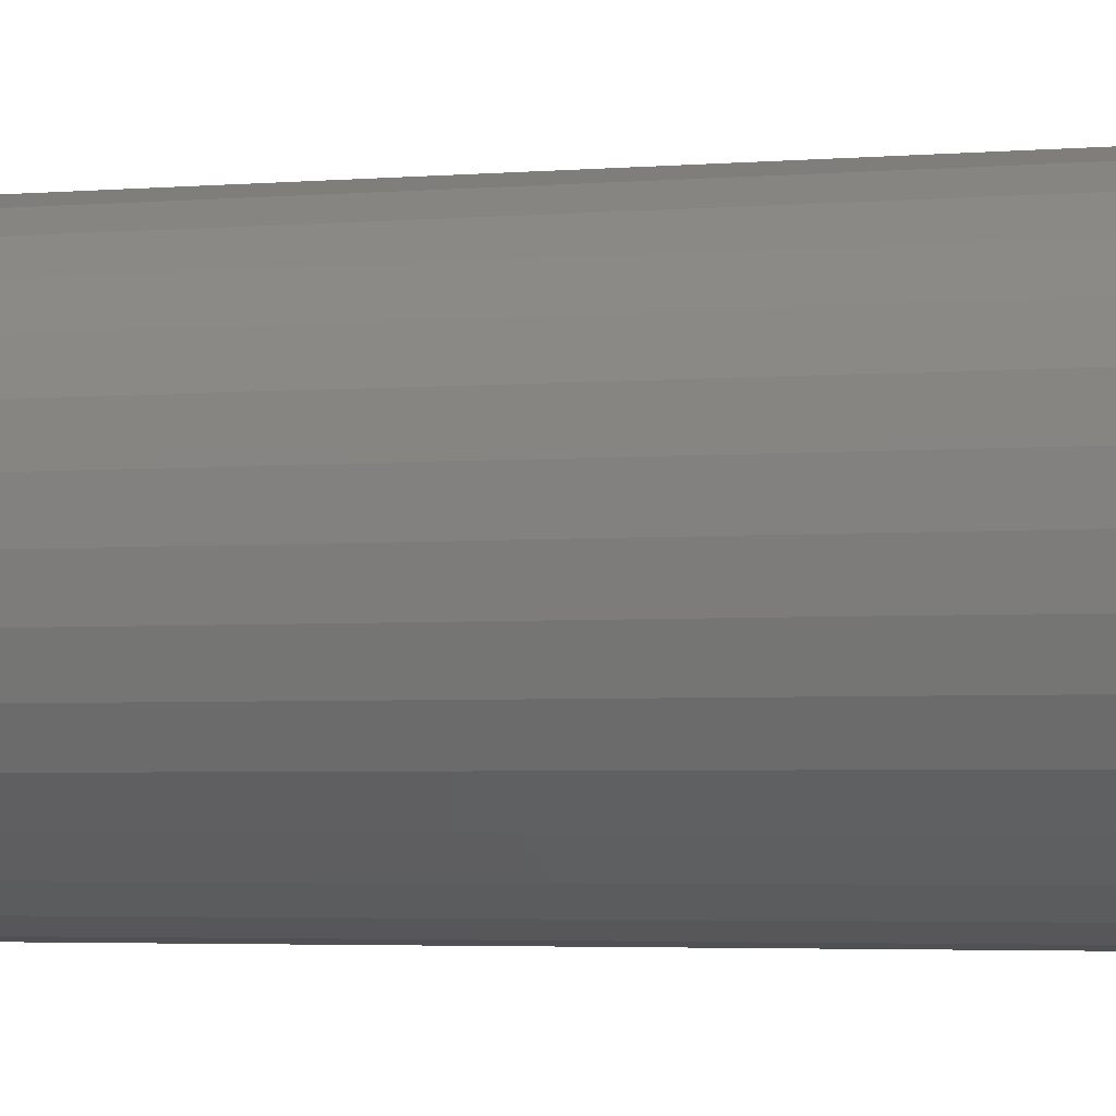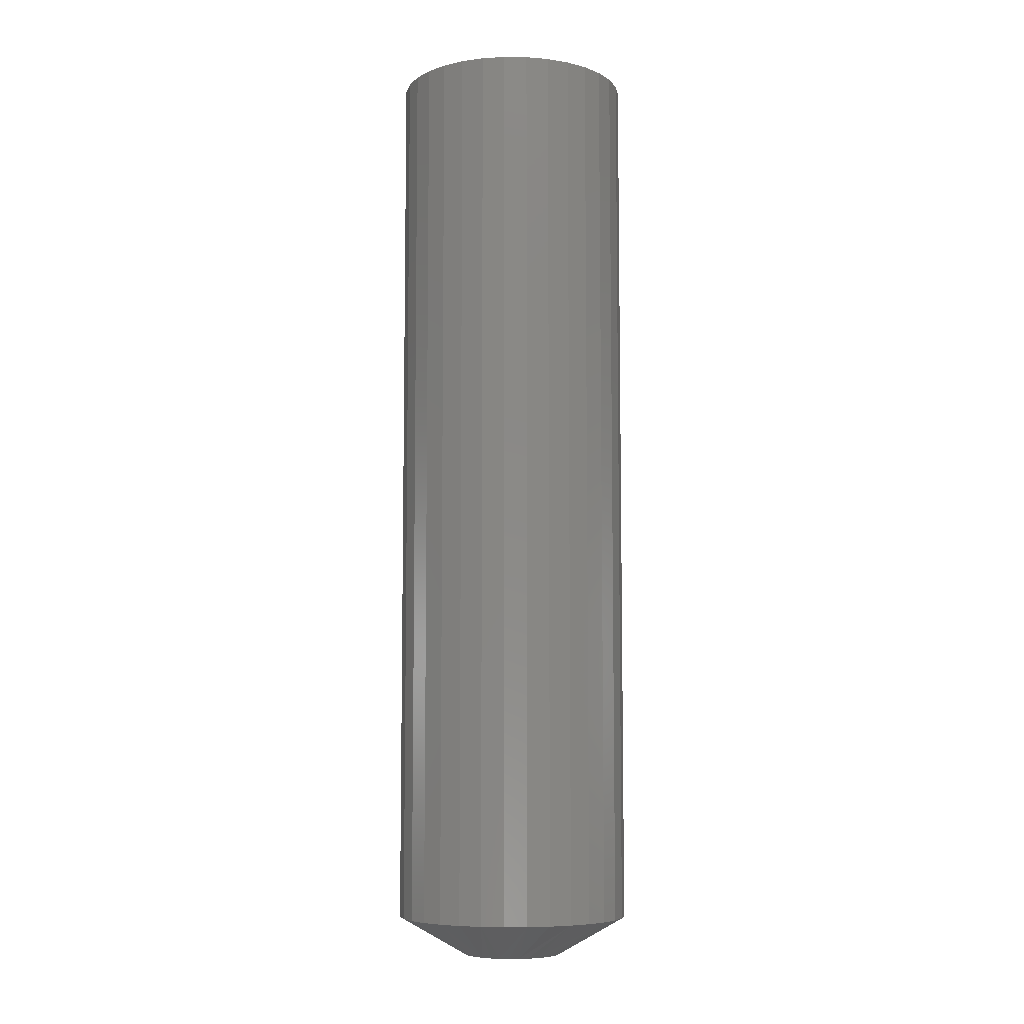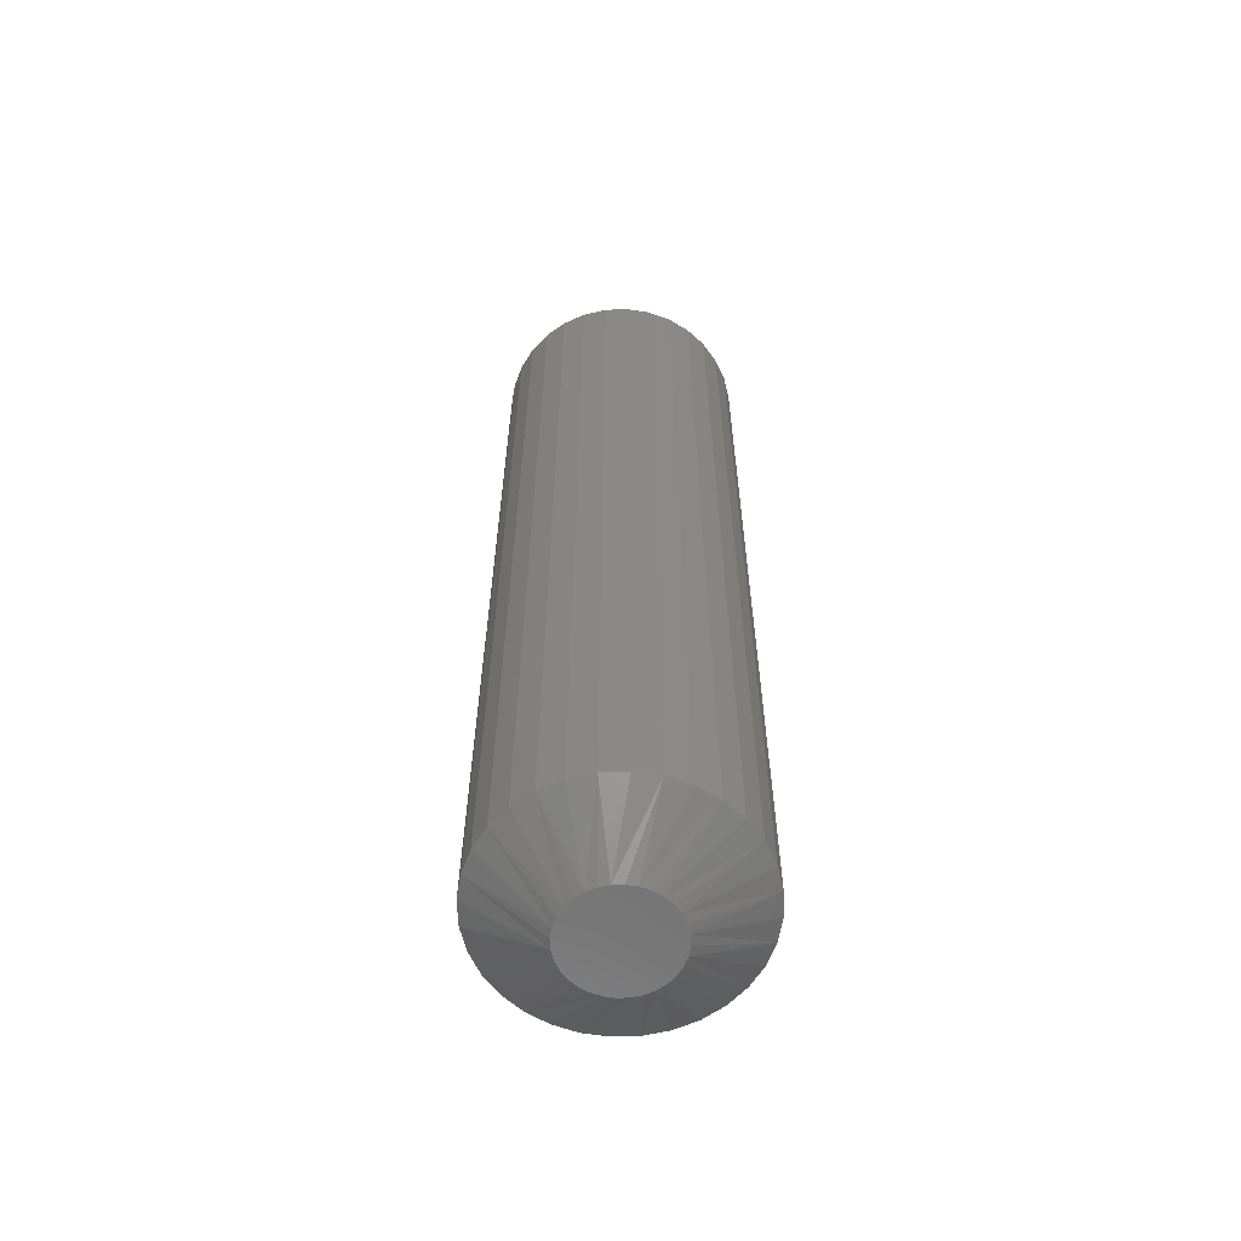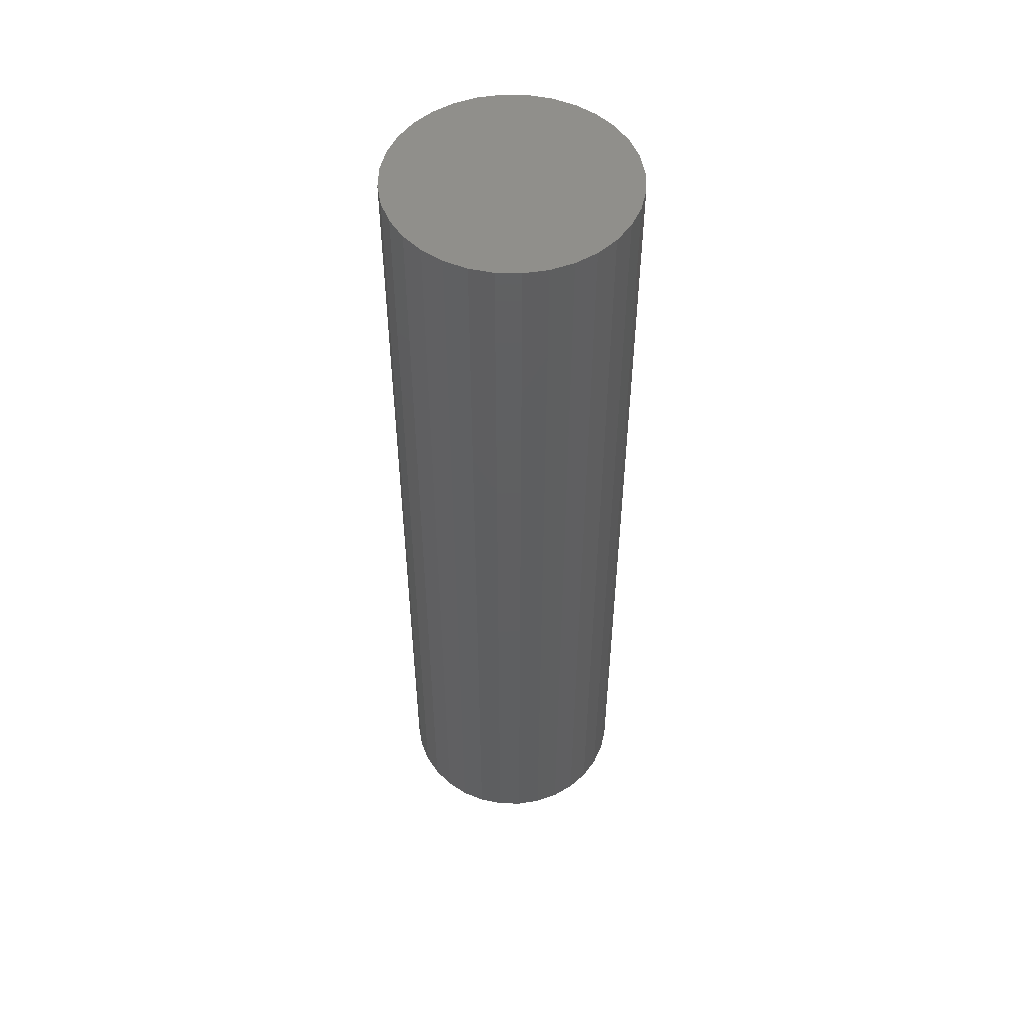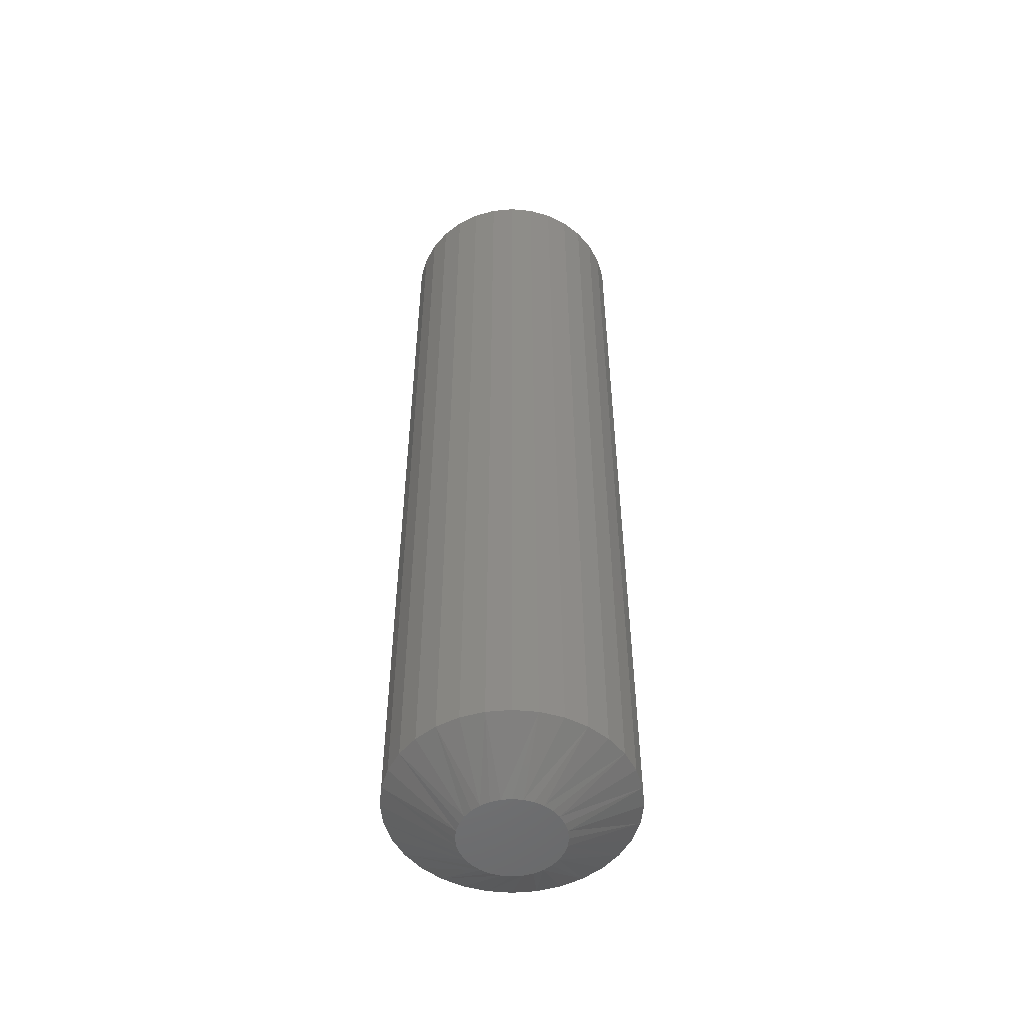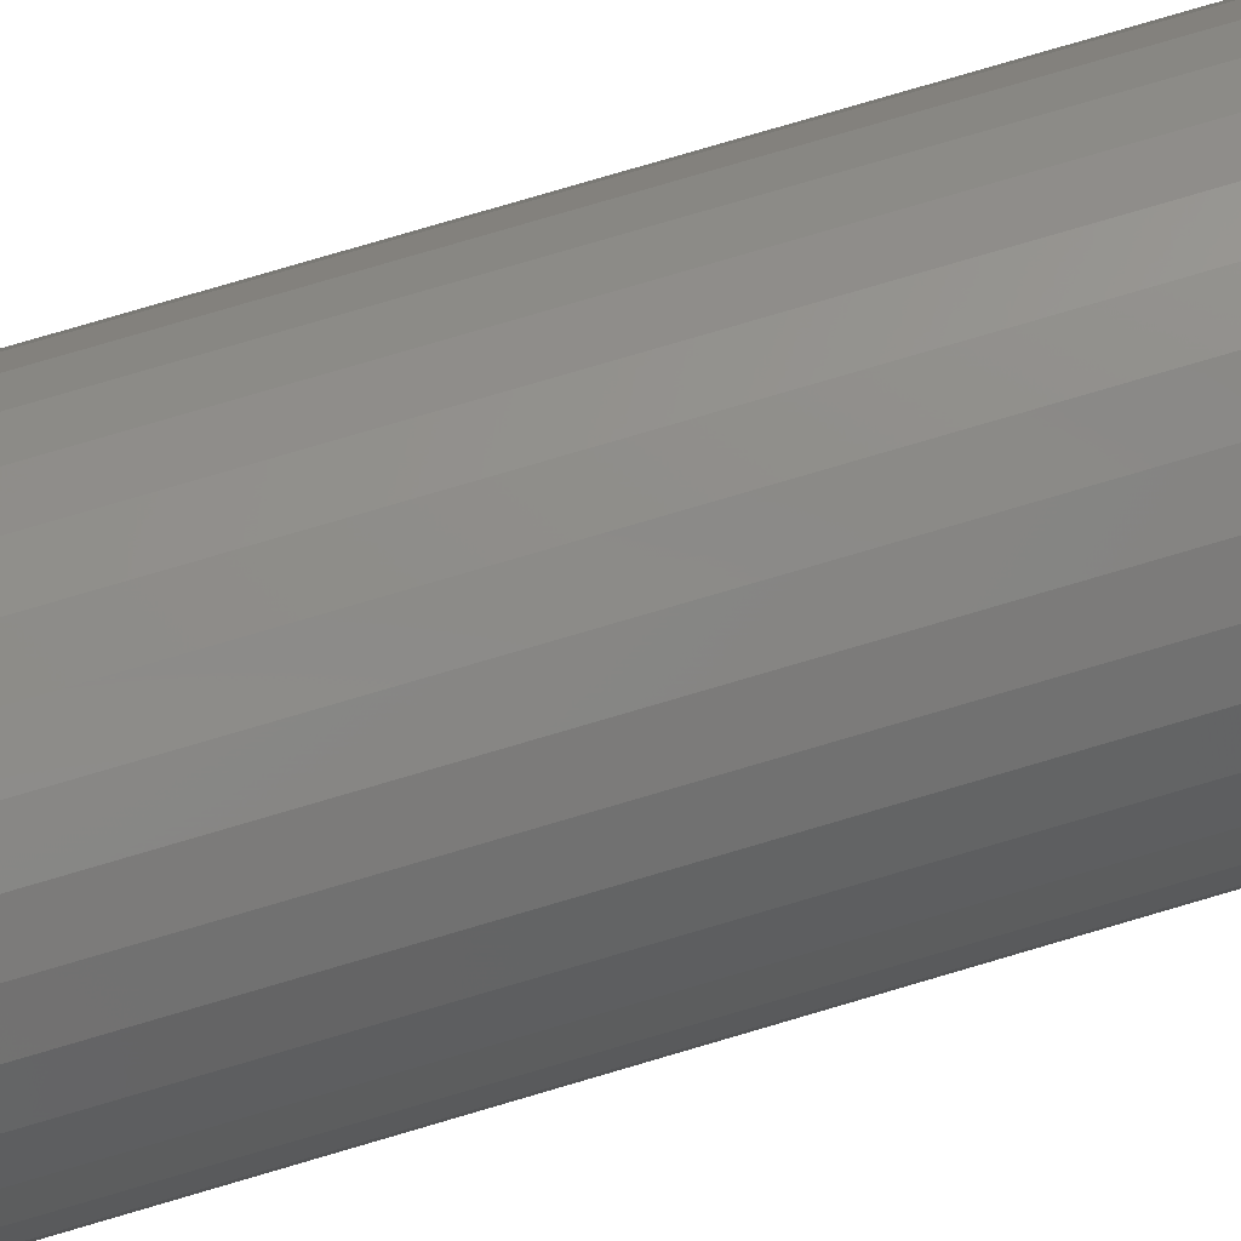
<metadata>
{"format":"stl","ext":"stl","renderer":"f3d","projection":"perspective","resolution":1024,"background":"white","views":[{"elev":-2.4,"azim":-67.4,"up":"+Y"},{"elev":-7.2,"azim":105.1,"up":"+Z"},{"elev":-61.0,"azim":-149.8,"up":"+Z"},{"elev":51.4,"azim":85.8,"up":"+Z"},{"elev":-52.3,"azim":11.2,"up":"+Z"},{"elev":78.4,"azim":73.6,"up":"+Y"}]}
</metadata>
<code>
# stl→obj: 96 verts, 188 faces
v -0.01434 0.037 0
v -0.006826 0.03928 0
v 0.0009868 0.04005 0
v 0.0088 0.03928 0
v 0.01631 0.037 0
v -0.02126 0.0333 0
v 0.02324 0.0333 0
v -0.02733 0.02832 0
v 0.02931 0.02832 0
v -0.03231 0.02225 0
v 0.03429 0.02225 0
v -0.03601 0.01533 0
v 0.03799 0.01533 0
v -0.03829 0.007813 0
v 0.04027 0.007813 0
v 0.03799 -0.01533 0
v -0.03601 -0.01533 0
v 0.04027 -0.007813 0
v -0.03231 -0.02225 0
v 0.03429 -0.02225 0
v -0.02733 -0.02832 0
v 0.02931 -0.02832 0
v -0.02126 -0.0333 0
v 0.02324 -0.0333 0
v -0.01434 -0.037 0
v 0.01631 -0.037 0
v -0.006826 -0.03928 0
v 0.0009868 -0.04005 0
v 0.0088 -0.03928 0
v -0.03829 -0.007813 0
v -0.03906 -7.386e-10 0
v 0.04104 -1.498e-17 0
v 0.09572 -2.32e-17 0.03125
v 0.09572 0 0.75
v 0.0939 -0.01848 0.03125
v 0.0939 -0.01848 0.75
v 0.08851 -0.03625 0.03125
v 0.08851 -0.03625 0.75
v 0.07976 -0.05263 0.03125
v 0.07976 -0.05263 0.75
v 0.06798 -0.06699 0.03125
v 0.06798 -0.06699 0.75
v 0.05362 -0.07877 0.03125
v 0.05362 -0.07877 0.75
v 0.03724 -0.08753 0.03125
v 0.03724 -0.08753 0.75
v 0.01947 -0.09292 0.03125
v 0.01947 -0.09292 0.75
v 0.0009868 -0.09474 0.03125
v 0.0009868 -0.09474 0.75
v -0.0175 -0.09292 0.03125
v -0.0175 -0.09292 0.75
v -0.03527 -0.08753 0.03125
v -0.03527 -0.08753 0.75
v -0.05165 -0.07877 0.03125
v -0.05165 -0.07877 0.75
v -0.066 -0.06699 0.03125
v -0.066 -0.06699 0.75
v -0.07778 -0.05263 0.03125
v -0.07778 -0.05263 0.75
v -0.08654 -0.03625 0.03125
v -0.08654 -0.03625 0.75
v -0.09193 -0.01848 0.03125
v -0.09193 -0.01848 0.75
v -0.09375 1.16e-17 0.03125
v -0.09375 1.16e-17 0.75
v -0.09193 0.01848 0.03125
v -0.09193 0.01848 0.75
v -0.08654 0.03625 0.03125
v -0.08654 0.03625 0.75
v -0.07778 0.05263 0.03125
v -0.07778 0.05263 0.75
v -0.066 0.06699 0.03125
v -0.066 0.06699 0.75
v -0.05165 0.07877 0.03125
v -0.05165 0.07877 0.75
v -0.03527 0.08753 0.03125
v -0.03527 0.08753 0.75
v -0.0175 0.09292 0.03125
v -0.0175 0.09292 0.75
v 0.0009868 0.09474 0.03125
v 0.0009868 0.09474 0.75
v 0.01947 0.09292 0.03125
v 0.01947 0.09292 0.75
v 0.03724 0.08753 0.03125
v 0.03724 0.08753 0.75
v 0.05362 0.07877 0.03125
v 0.05362 0.07877 0.75
v 0.06798 0.06699 0.03125
v 0.06798 0.06699 0.75
v 0.07976 0.05263 0.03125
v 0.07976 0.05263 0.75
v 0.08851 0.03625 0.03125
v 0.08851 0.03625 0.75
v 0.0939 0.01848 0.03125
v 0.0939 0.01848 0.75
f 1 2 3
f 1 3 4
f 5 1 4
f 6 1 5
f 7 6 5
f 8 6 7
f 9 8 7
f 10 8 9
f 11 10 9
f 12 10 11
f 13 12 11
f 14 12 13
f 15 14 13
f 16 17 18
f 19 17 16
f 20 19 16
f 21 19 20
f 22 21 20
f 23 21 22
f 24 23 22
f 25 23 24
f 26 25 24
f 27 25 26
f 28 27 26
f 29 28 26
f 17 30 18
f 18 30 31
f 18 31 32
f 32 31 14
f 32 14 15
f 33 34 35
f 35 34 36
f 35 36 37
f 37 36 38
f 37 38 39
f 39 38 40
f 39 40 41
f 41 40 42
f 41 42 43
f 43 42 44
f 43 44 45
f 45 44 46
f 45 46 47
f 47 46 48
f 47 48 49
f 49 48 50
f 49 50 51
f 51 50 52
f 51 52 53
f 53 52 54
f 53 54 55
f 55 54 56
f 55 56 57
f 57 56 58
f 57 58 59
f 59 58 60
f 59 60 61
f 61 60 62
f 61 62 63
f 63 62 64
f 63 64 65
f 65 64 66
f 65 66 67
f 67 66 68
f 67 68 69
f 69 68 70
f 69 70 71
f 71 70 72
f 71 72 73
f 73 72 74
f 73 74 75
f 75 74 76
f 75 76 77
f 77 76 78
f 77 78 79
f 79 78 80
f 79 80 81
f 81 80 82
f 81 82 83
f 83 82 84
f 83 84 85
f 85 84 86
f 85 86 87
f 87 86 88
f 87 88 89
f 89 88 90
f 89 90 91
f 91 90 92
f 91 92 93
f 93 92 94
f 93 94 95
f 95 94 96
f 95 96 33
f 33 96 34
f 67 69 12
f 93 15 13
f 91 93 13
f 89 91 13
f 89 13 11
f 89 11 9
f 87 89 9
f 85 87 9
f 85 9 7
f 85 7 5
f 83 85 5
f 81 83 5
f 81 5 4
f 81 4 3
f 79 81 3
f 77 79 3
f 77 3 2
f 77 2 1
f 75 77 1
f 73 75 1
f 73 1 6
f 73 6 8
f 71 73 8
f 69 71 8
f 69 8 10
f 69 10 12
f 65 67 12
f 65 12 14
f 65 14 31
f 32 15 93
f 32 93 95
f 32 95 33
f 35 37 16
f 61 30 17
f 59 61 17
f 57 59 17
f 57 17 19
f 57 19 21
f 55 57 21
f 53 55 21
f 53 21 23
f 53 23 25
f 51 53 25
f 49 51 25
f 49 25 27
f 49 27 28
f 47 49 28
f 45 47 28
f 45 28 29
f 45 29 26
f 43 45 26
f 41 43 26
f 41 26 24
f 41 24 22
f 39 41 22
f 37 39 22
f 37 22 20
f 37 20 16
f 33 35 16
f 33 16 18
f 33 18 32
f 31 30 61
f 31 61 63
f 31 63 65
f 80 84 82
f 84 80 78
f 84 78 86
f 86 78 76
f 86 76 88
f 44 54 46
f 46 54 52
f 46 52 48
f 48 52 50
f 88 76 90
f 90 76 74
f 90 74 92
f 92 74 72
f 92 72 94
f 94 72 70
f 94 70 96
f 96 70 68
f 96 68 34
f 34 68 66
f 34 66 36
f 36 66 64
f 36 64 38
f 38 64 62
f 38 62 40
f 40 62 60
f 40 60 42
f 42 60 58
f 42 58 44
f 44 58 56
f 44 56 54

</code>
